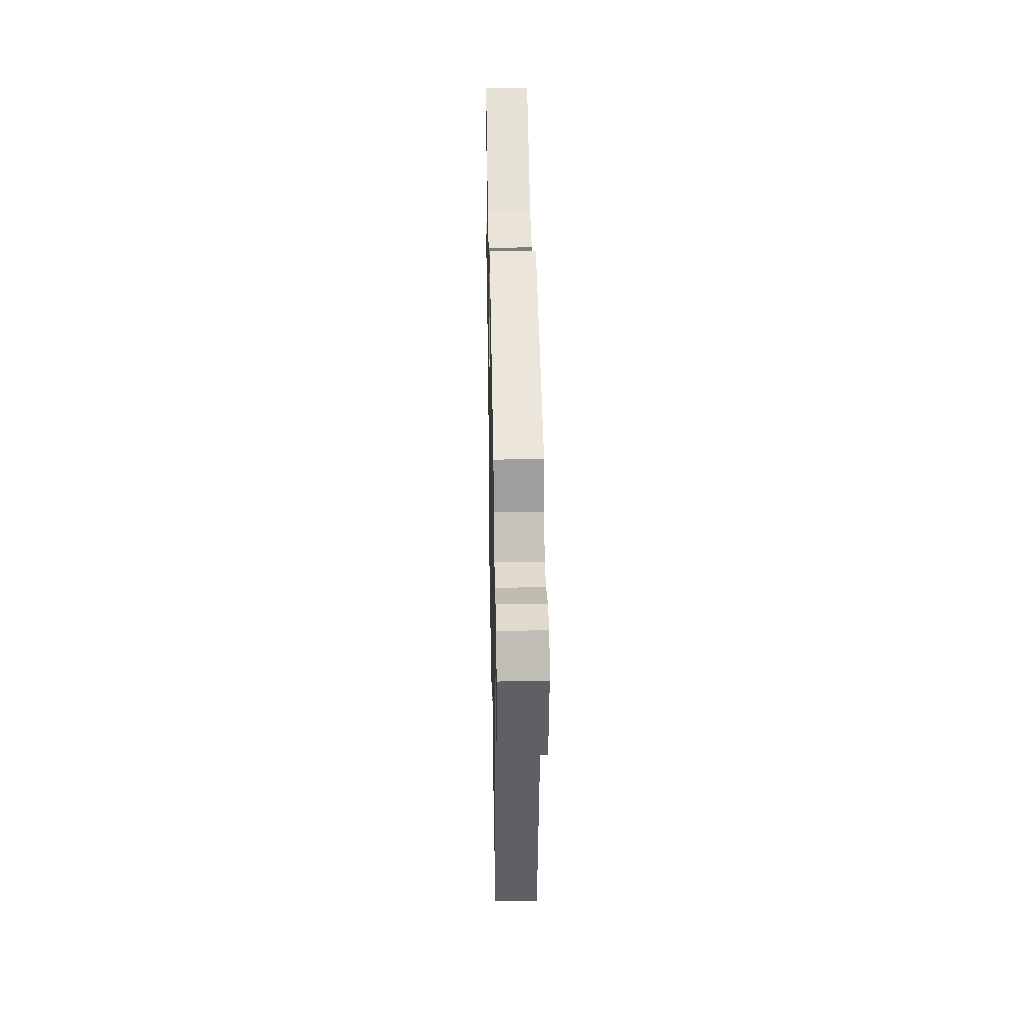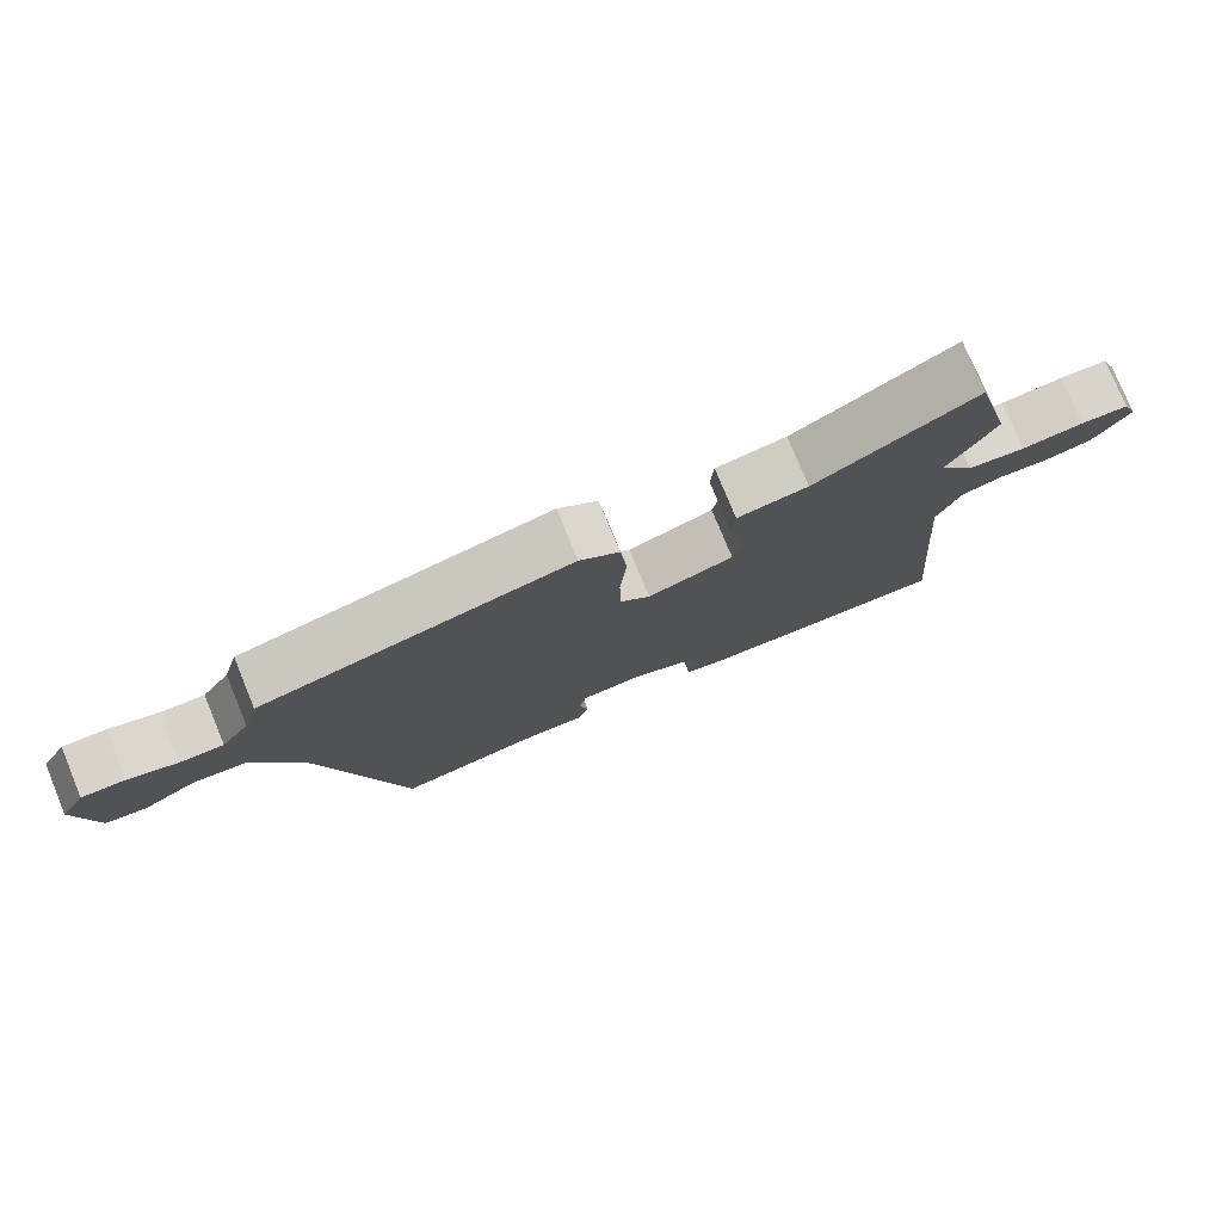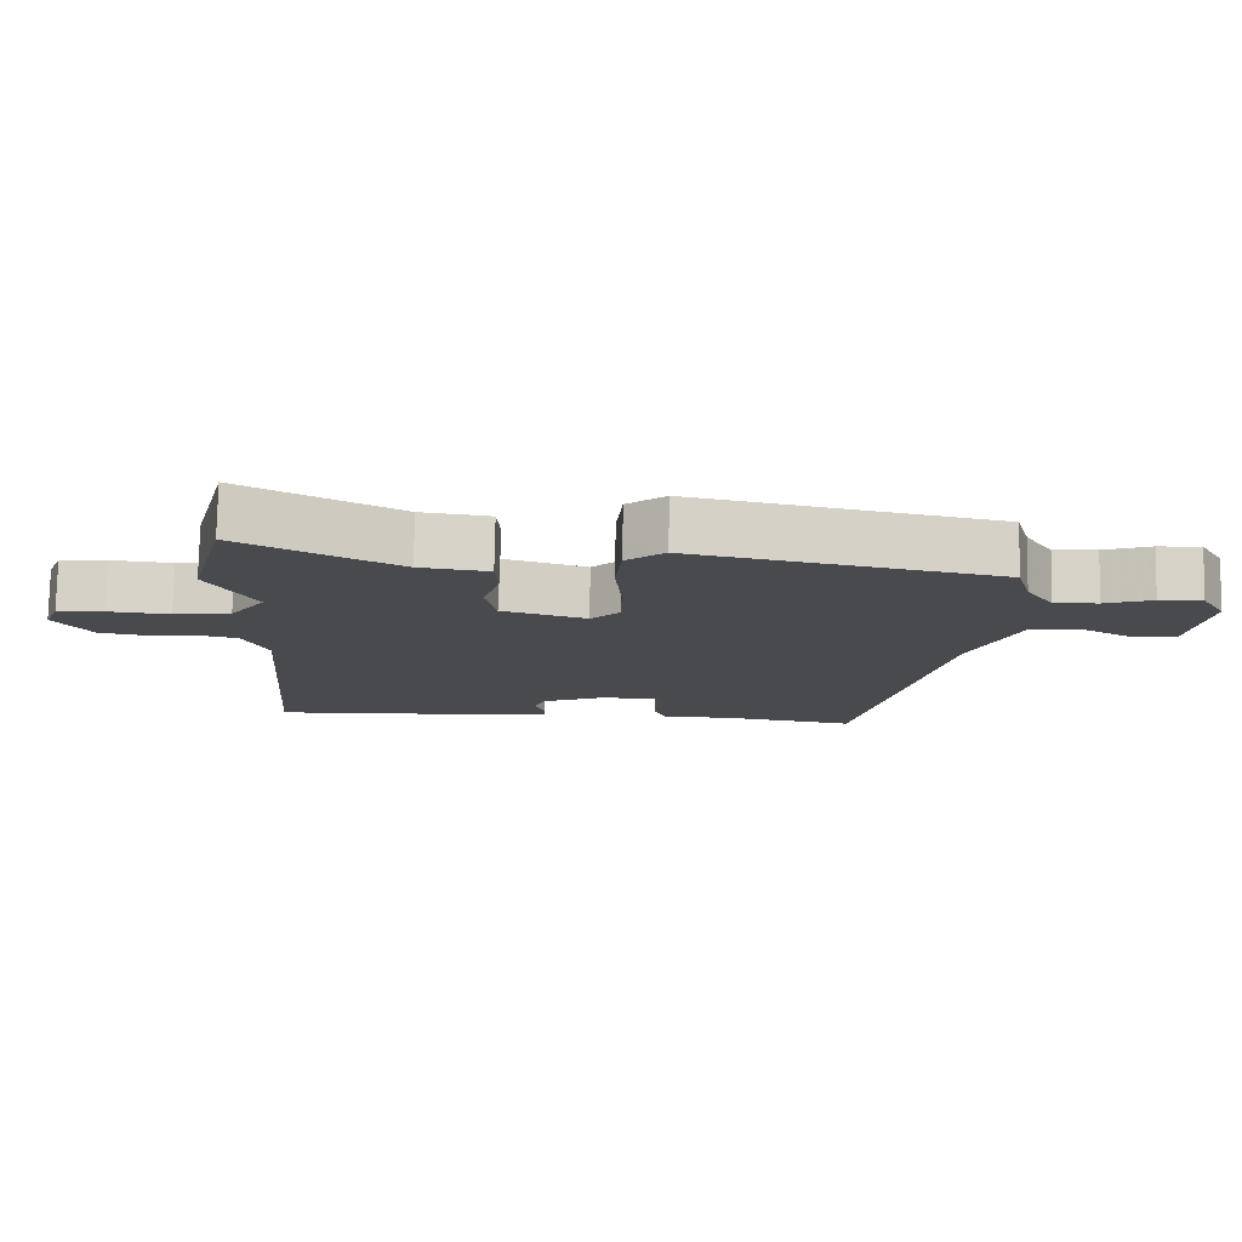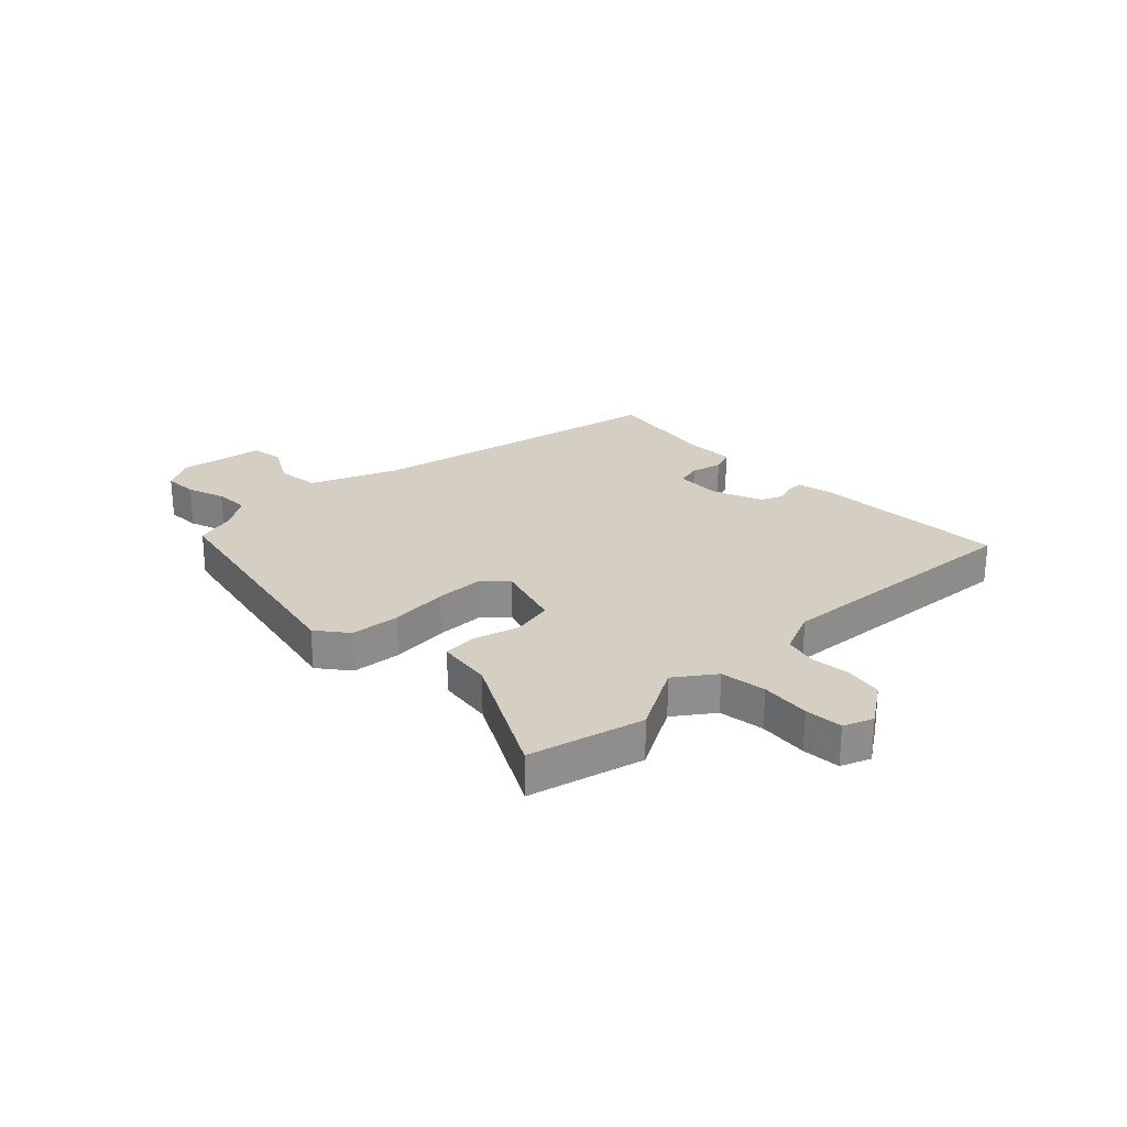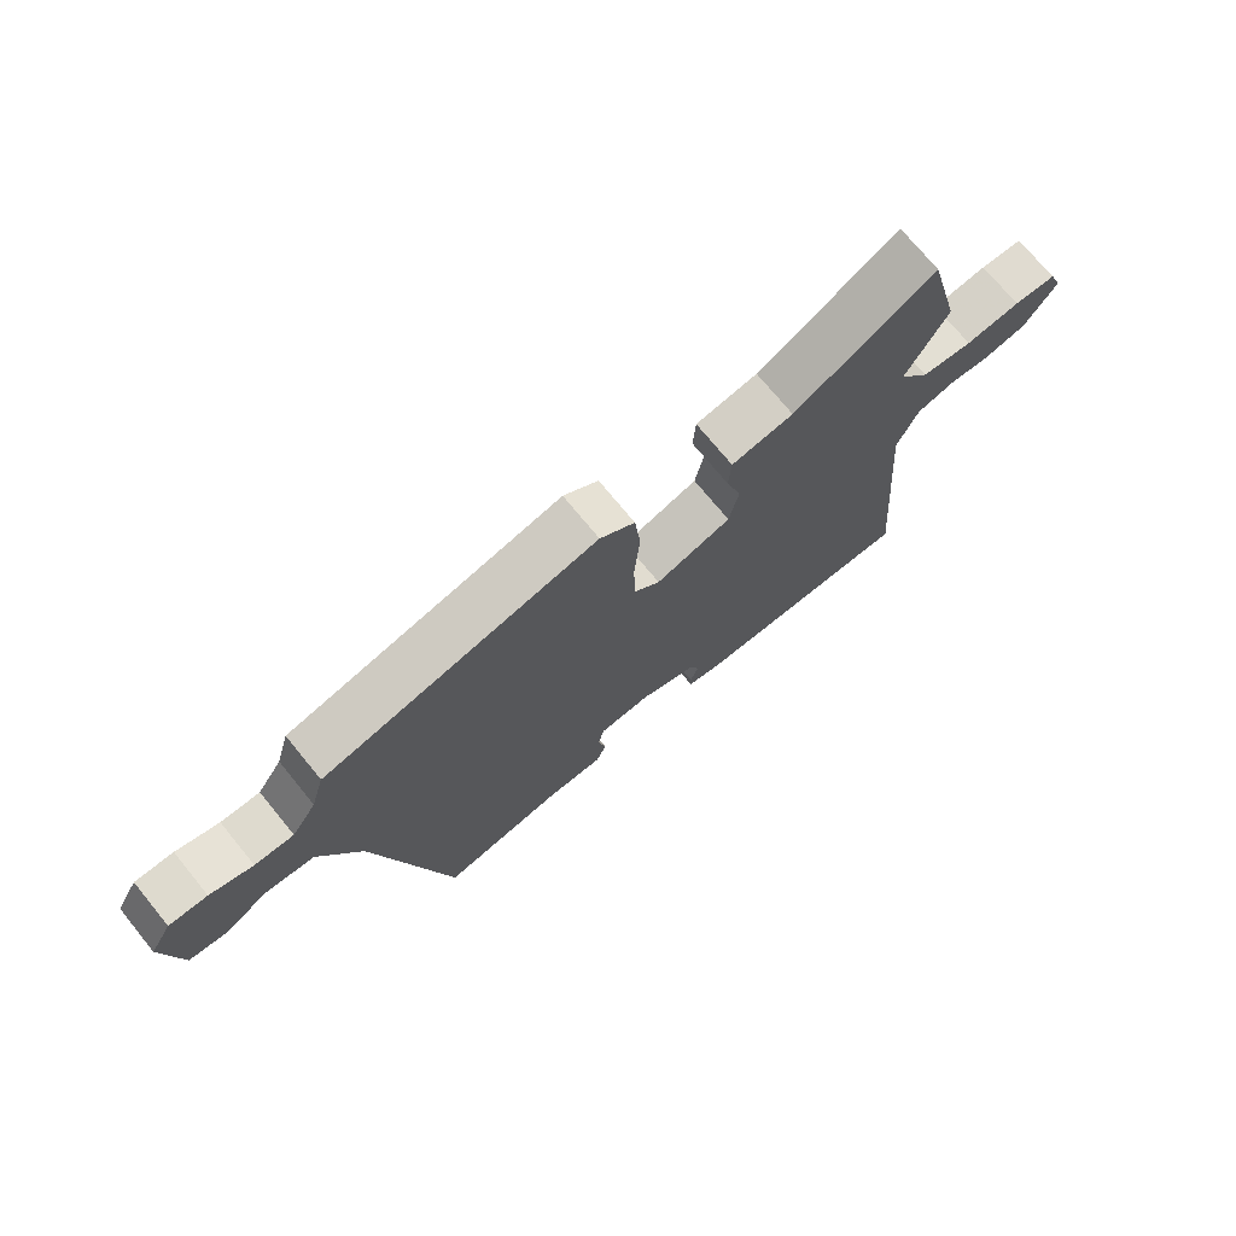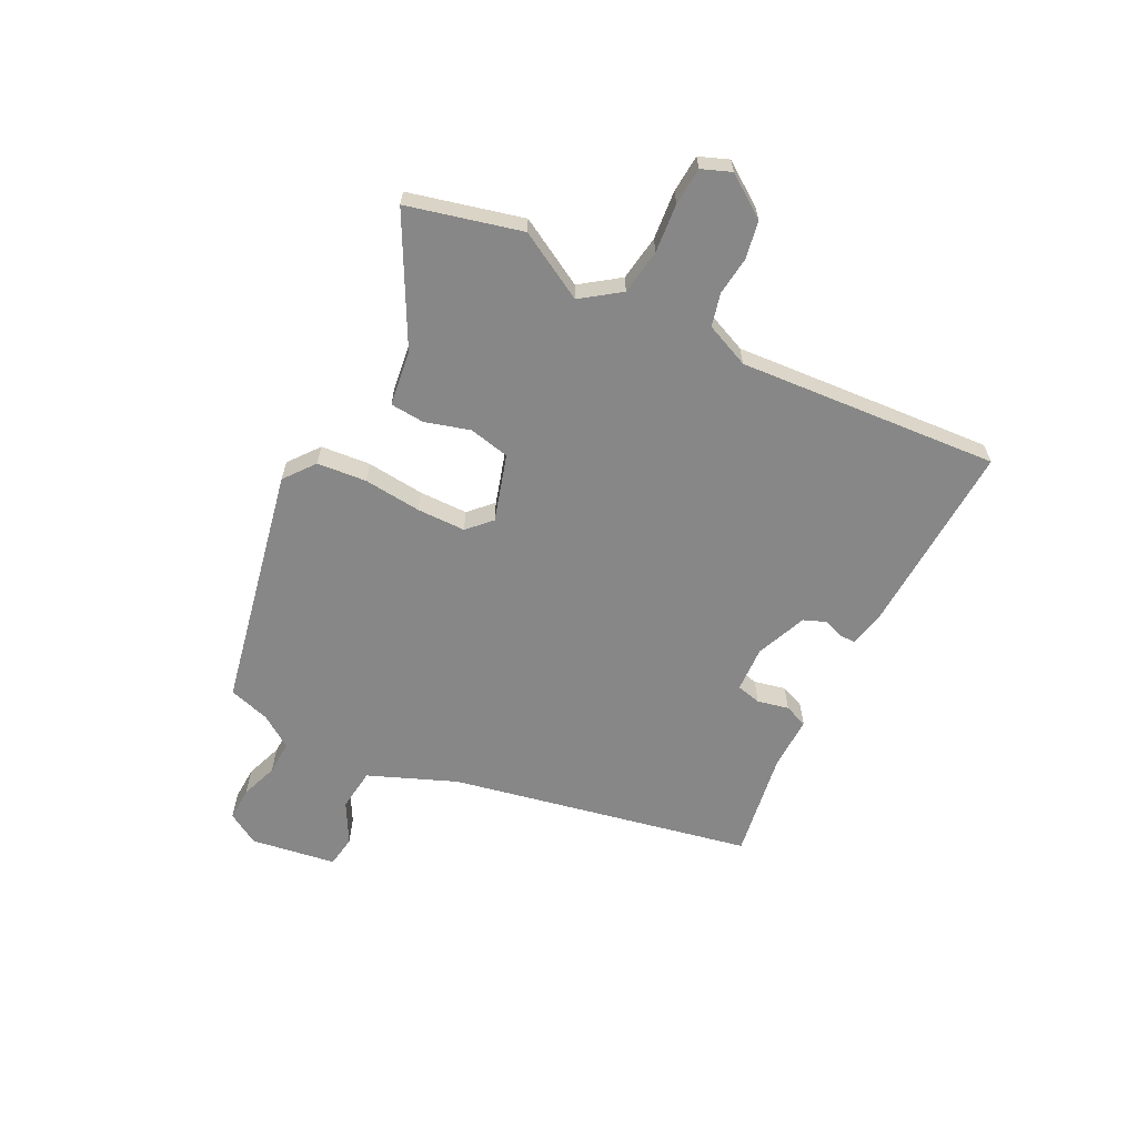
<metadata>
{"format":"obj","ext":"obj","renderer":"f3d","projection":"perspective","resolution":1024,"background":"white","views":[{"elev":35.1,"azim":-91.1,"up":"+Z"},{"elev":77.5,"azim":-22.4,"up":"+Z"},{"elev":77.2,"azim":-179.0,"up":"+Z"},{"elev":25.4,"azim":45.3,"up":"+Y"},{"elev":72.8,"azim":-39.3,"up":"+Z"},{"elev":-62.5,"azim":62.6,"up":"+Y"}]}
</metadata>
<code>
v 0.48 0.07 0.577
v 0.533 0.07 0.375
v 0.467 0.07 0.254
v 0.517 0.07 0.186
v 0.598 0.07 0.175
v 0.685 0.07 0.184
v 0.752 0.07 0.18
v 0.773 0.07 0.128
v 0.722 0.07 0.053
v 0.655 0.07 0.04
v 0.586 0.07 0.047
v 0.528 0.07 0.032
v 0.495 0.07 -0.047
v 0.534 0.07 -0.511
v 0.184 0.07 -0.499
v 0.124 0.07 -0.486
v 0.123 0.07 -0.458
v 0.136 0.07 -0.421
v 0.12 0.07 -0.382
v 0.029 0.07 -0.346
v -0.053 0.07 -0.351
v -0.063 0.07 -0.395
v -0.05 0.07 -0.451
v -0.066 0.07 -0.493
v -0.16 0.07 -0.492
v -0.353 0.07 -0.525
v -0.469 0.07 0.012
v -0.534 0.07 0.167
v -0.61 0.07 0.175
v -0.683 0.07 0.134
v -0.74 0.07 0.142
v -0.765 0.07 0.294
v -0.731 0.07 0.352
v -0.671 0.07 0.35
v -0.604 0.07 0.327
v -0.543 0.07 0.325
v -0.504 0.07 0.383
v -0.483 0.07 0.457
v -0.053 0.07 0.55
v 0.002 0.07 0.508
v 0.011 0.07 0.42
v 0.002 0.07 0.317
v 0.004 0.07 0.23
v 0.045 0.07 0.191
v 0.164 0.07 0.228
v 0.179 0.07 0.301
v 0.155 0.07 0.381
v 0.159 0.07 0.442
v 0.257 0.07 0.456
v 0.48 0 0.577
v 0.533 0 0.375
v 0.467 0 0.254
v 0.517 0 0.186
v 0.598 0 0.175
v 0.685 0 0.184
v 0.752 0 0.18
v 0.773 0 0.128
v 0.722 0 0.053
v 0.655 0 0.04
v 0.586 0 0.047
v 0.528 0 0.032
v 0.495 0 -0.047
v 0.534 0 -0.511
v 0.184 0 -0.499
v 0.124 0 -0.486
v 0.123 0 -0.458
v 0.136 0 -0.421
v 0.12 0 -0.382
v 0.029 0 -0.346
v -0.053 0 -0.351
v -0.063 0 -0.395
v -0.05 0 -0.451
v -0.066 0 -0.493
v -0.16 0 -0.492
v -0.353 0 -0.525
v -0.469 0 0.012
v -0.534 0 0.167
v -0.61 0 0.175
v -0.683 0 0.134
v -0.74 0 0.142
v -0.765 0 0.294
v -0.731 0 0.352
v -0.671 0 0.35
v -0.604 0 0.327
v -0.543 0 0.325
v -0.504 0 0.383
v -0.483 0 0.457
v -0.053 0 0.55
v 0.002 0 0.508
v 0.011 0 0.42
v 0.002 0 0.317
v 0.004 0 0.23
v 0.045 0 0.191
v 0.164 0 0.228
v 0.179 0 0.301
v 0.155 0 0.381
v 0.159 0 0.442
v 0.257 0 0.456
f 46 47 48 49
f 45 46 49 1
f 39 40 41 42
f 37 38 39 42
f 36 37 42 43
f 35 36 43 44
f 33 34 35
f 32 33 35 44
f 29 30 31 32
f 28 29 32 44
f 25 26 27
f 25 27 28 44
f 22 23 24 25
f 21 22 25 44
f 15 16 17 18
f 13 14 15 18
f 12 13 18 19
f 8 9 10 11
f 8 11 12
f 5 6 7 8
f 4 5 8 12
f 3 4 12 19
f 45 1 2 3
f 20 21 44 45
f 3 19 20 45
f 98 97 96 95
f 50 98 95 94
f 91 90 89 88
f 91 88 87 86
f 92 91 86 85
f 93 92 85 84
f 84 83 82
f 93 84 82 81
f 81 80 79 78
f 93 81 78 77
f 76 75 74
f 93 77 76 74
f 74 73 72 71
f 93 74 71 70
f 67 66 65 64
f 67 64 63 62
f 68 67 62 61
f 60 59 58 57
f 61 60 57
f 57 56 55 54
f 61 57 54 53
f 68 61 53 52
f 52 51 50 94
f 94 93 70 69
f 94 69 68 52
f 1 50 51 2
f 2 51 52 3
f 3 52 53 4
f 4 53 54 5
f 5 54 55 6
f 6 55 56 7
f 7 56 57 8
f 8 57 58 9
f 9 58 59 10
f 10 59 60 11
f 11 60 61 12
f 12 61 62 13
f 13 62 63 14
f 14 63 64 15
f 15 64 65 16
f 16 65 66 17
f 17 66 67 18
f 18 67 68 19
f 19 68 69 20
f 20 69 70 21
f 21 70 71 22
f 22 71 72 23
f 23 72 73 24
f 24 73 74 25
f 25 74 75 26
f 26 75 76 27
f 27 76 77 28
f 28 77 78 29
f 29 78 79 30
f 30 79 80 31
f 31 80 81 32
f 32 81 82 33
f 33 82 83 34
f 34 83 84 35
f 35 84 85 36
f 36 85 86 37
f 37 86 87 38
f 38 87 88 39
f 39 88 89 40
f 40 89 90 41
f 41 90 91 42
f 42 91 92 43
f 43 92 93 44
f 44 93 94 45
f 45 94 95 46
f 46 95 96 47
f 47 96 97 48
f 48 97 98 49
f 49 98 50 1

</code>
